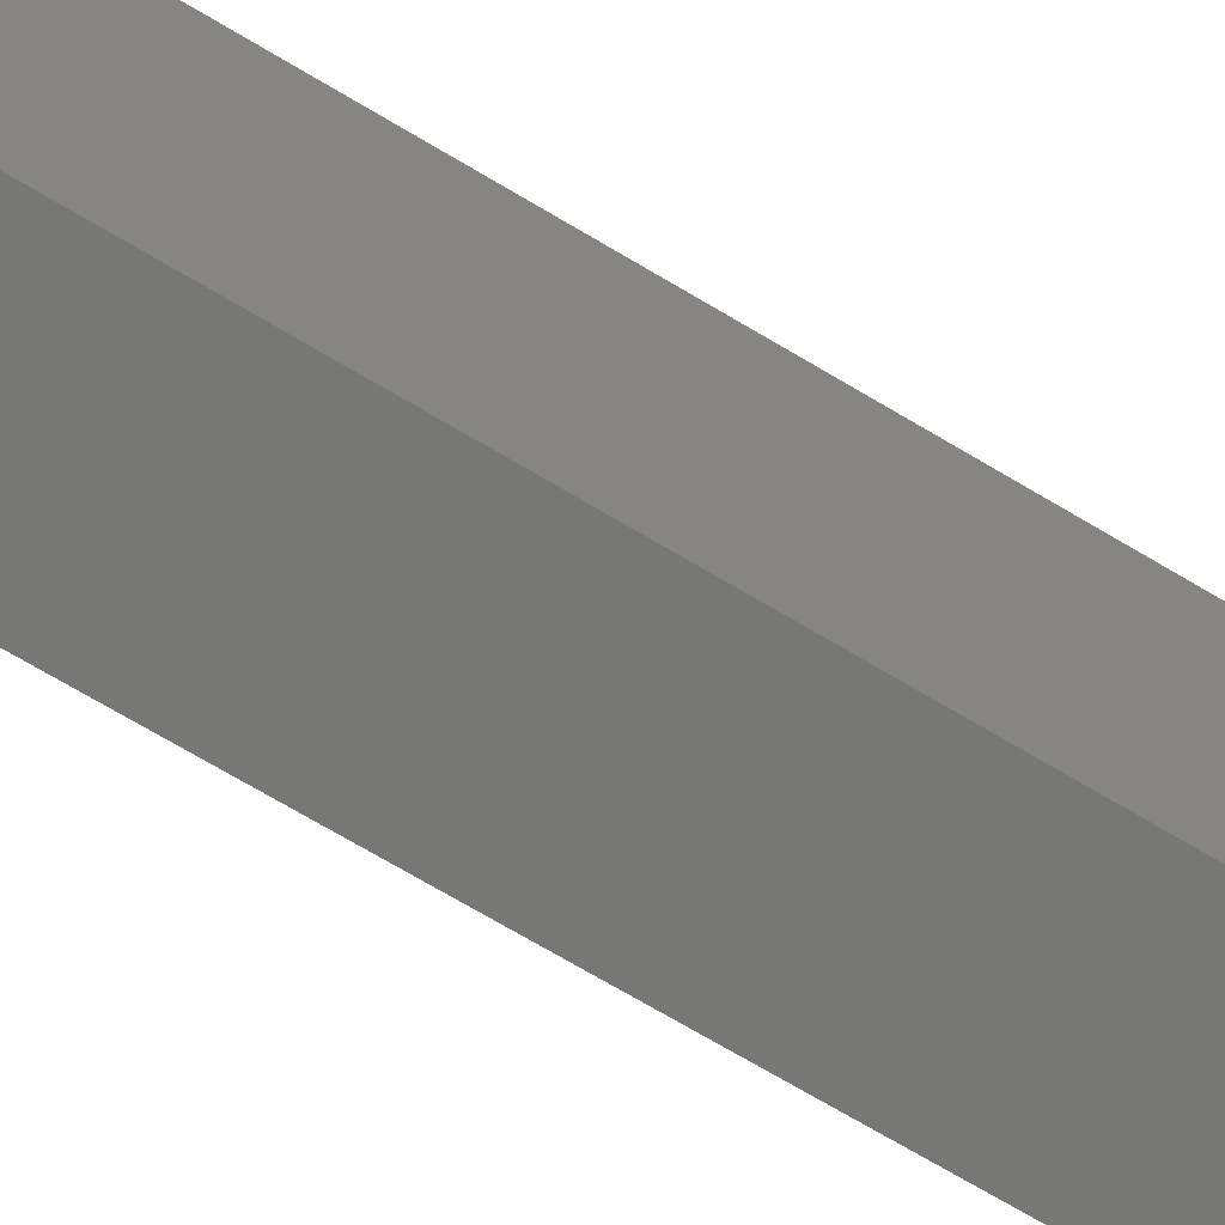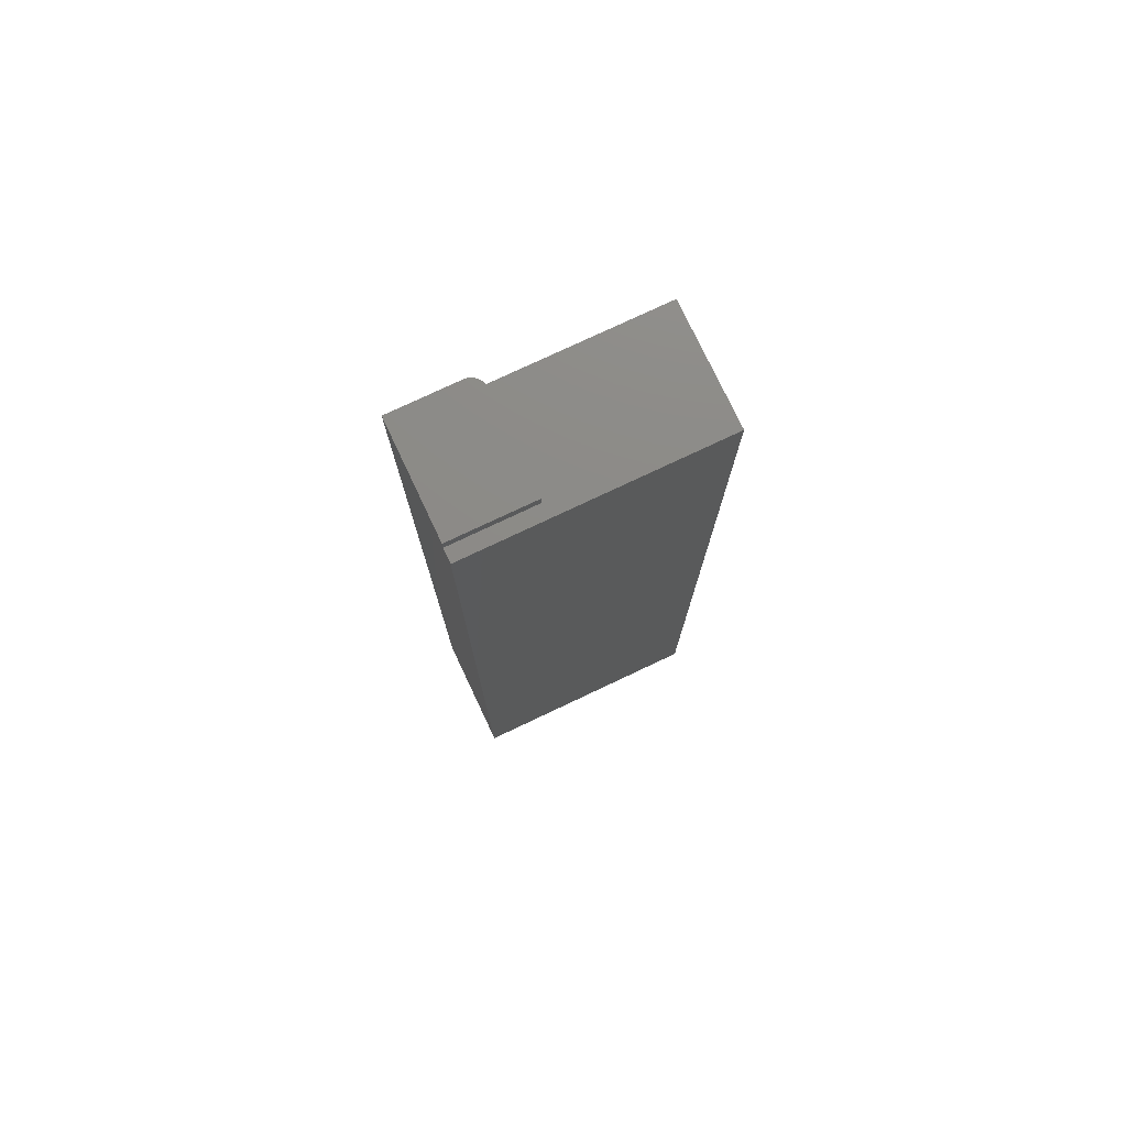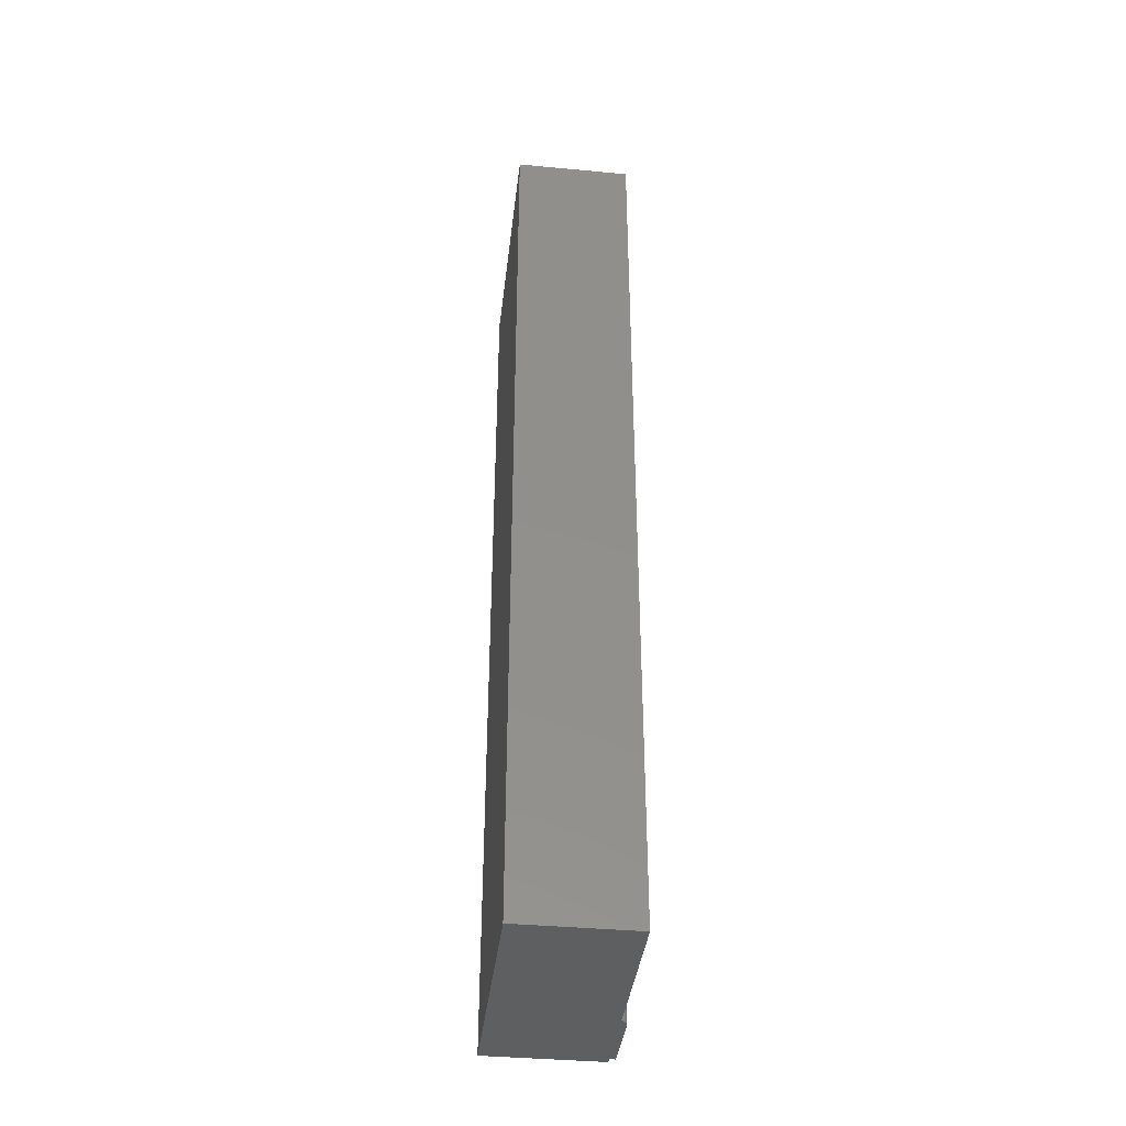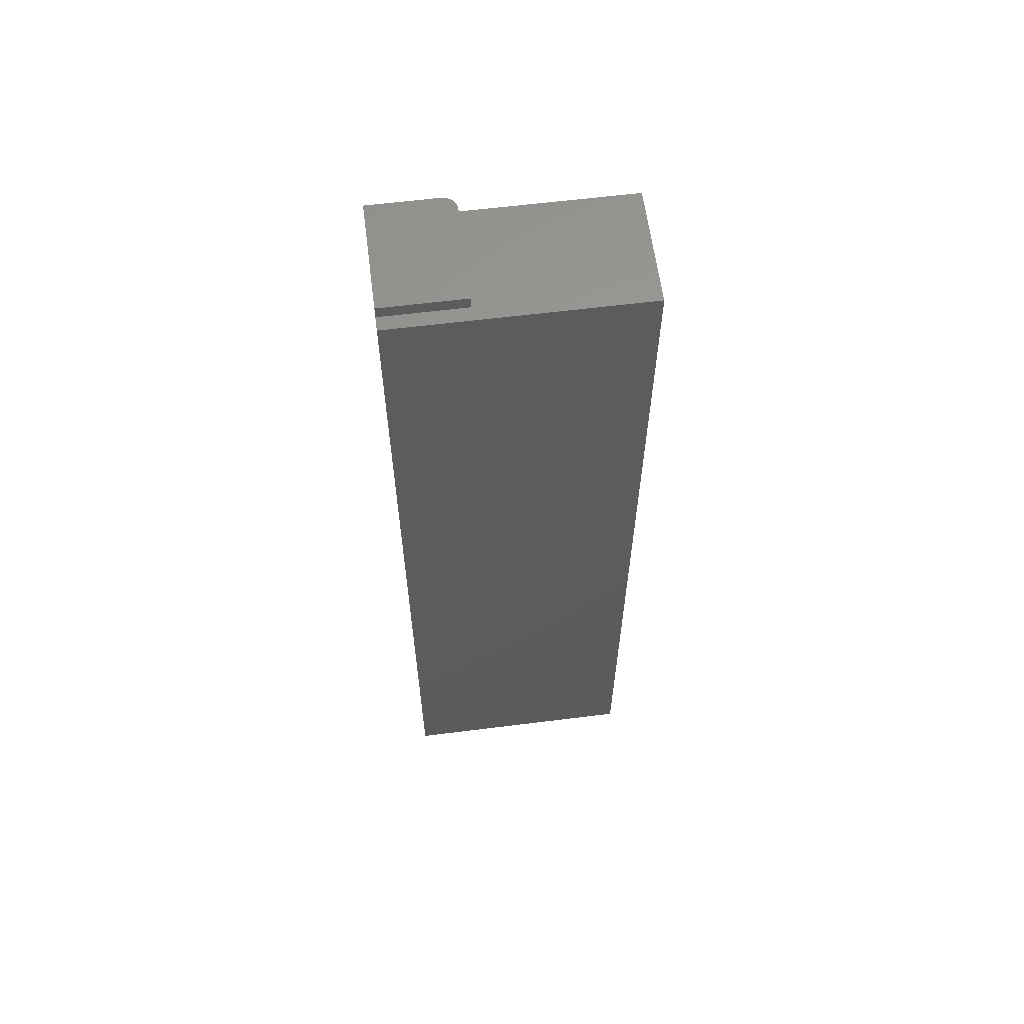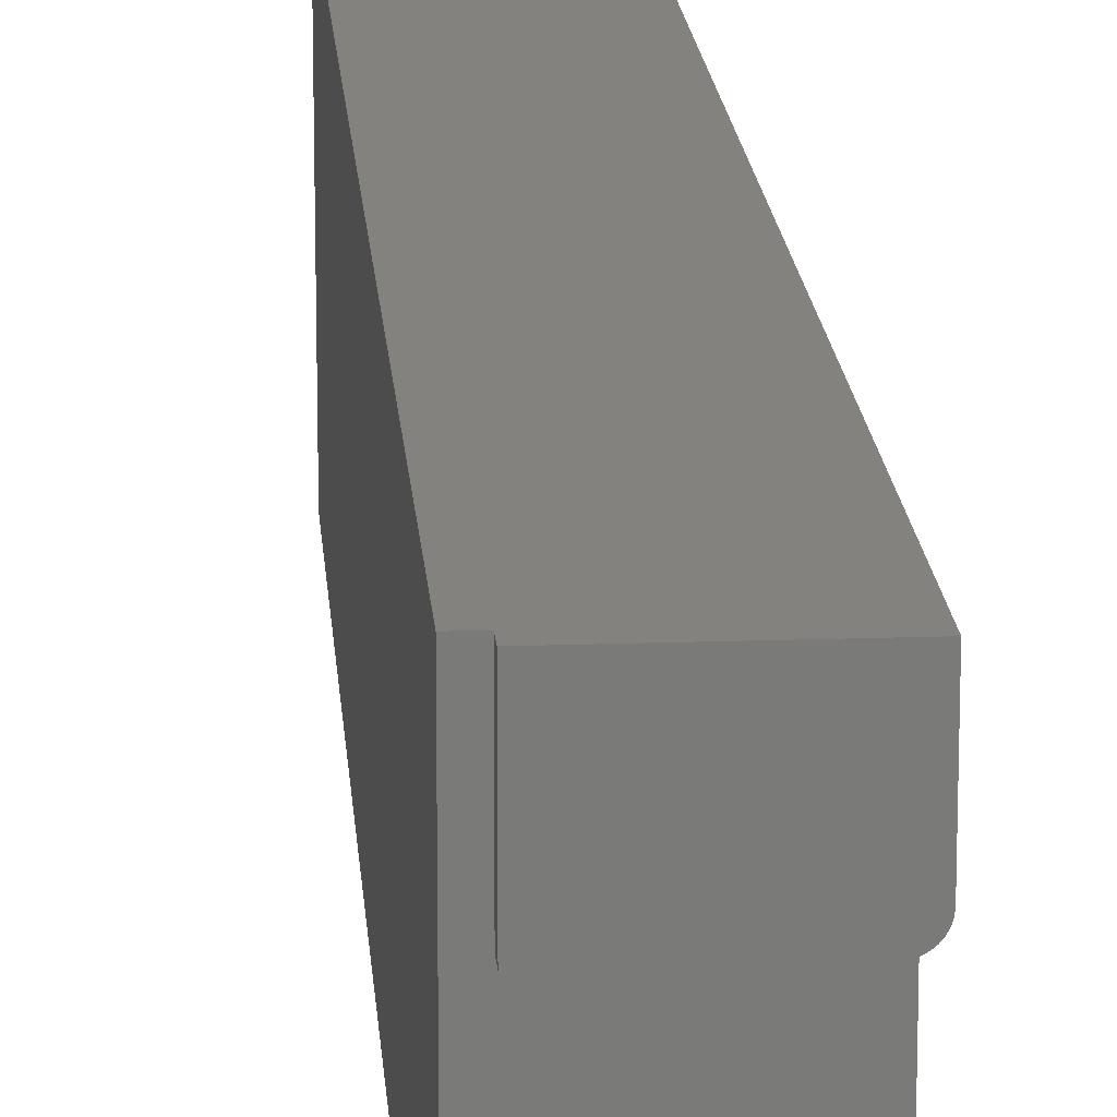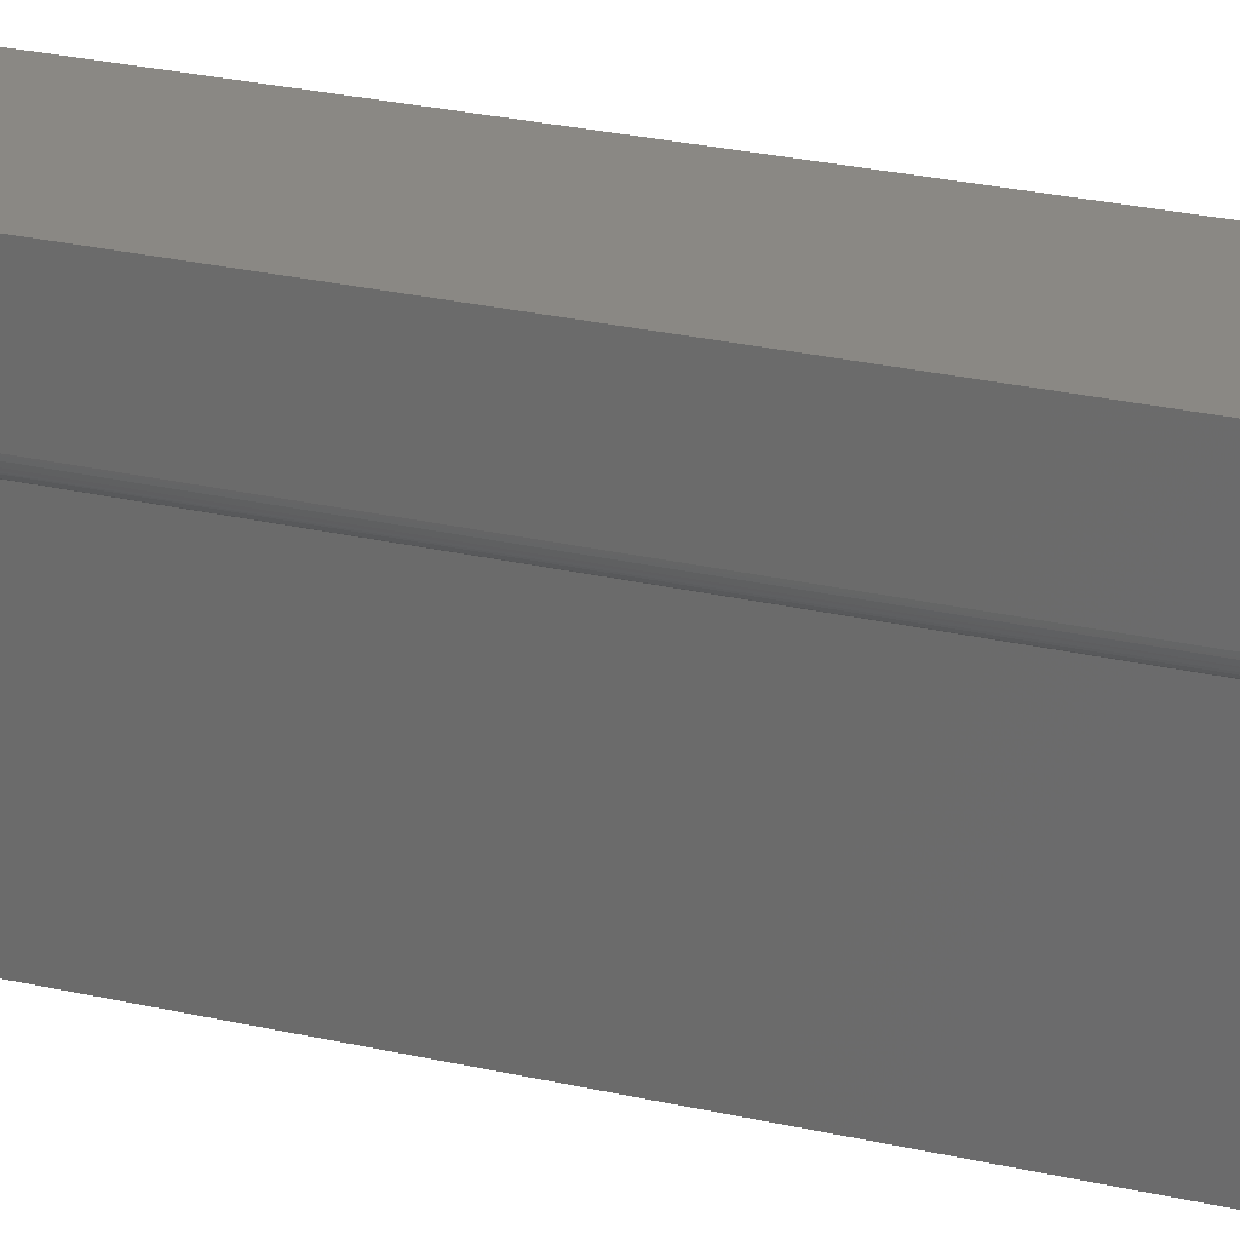
<metadata>
{"format":"stl","ext":"stl","renderer":"f3d","projection":"perspective","resolution":1024,"background":"white","views":[{"elev":-69.8,"azim":-121.0,"up":"+Y"},{"elev":76.7,"azim":-115.3,"up":"+Z"},{"elev":-39.0,"azim":-6.7,"up":"+Z"},{"elev":61.2,"azim":-97.3,"up":"+Z"},{"elev":17.0,"azim":-4.1,"up":"+Y"},{"elev":27.2,"azim":109.7,"up":"+Y"}]}
</metadata>
<code>
# stl→obj: 34 verts, 64 faces
v 0.007895 8.414e-17 0.6875
v 0.06711 9.072e-17 0.1579
v 4.21e-17 8.327e-17 0.6875
v 9.568e-18 8.327e-17 0.1562
v 0.07105 9.116e-17 0.6947
v 0.07105 9.116e-17 0.1579
v 0.007895 8.414e-17 0.6947
v 0.06711 9.072e-17 0.1562
v 3.253e-17 -0.1406 0.6875
v 0 -0.1406 0.1562
v 0.06711 -0.1406 0.1562
v 0.06711 -0.04585 0.1579
v 0.06711 -0.04585 0.6875
v 0.06711 -0.1406 0.6875
v 0.007895 -0.04688 0.6875
v 0.06324 -0.04688 0.6875
v 0.06588 -0.04641 0.6875
v 0.06458 -0.04676 0.6875
v 0.007895 -0.04688 0.6947
v 0.0692 -0.04411 0.1579
v 0.06823 -0.04507 0.1579
v 0.07105 -0.03906 0.1579
v 0.07093 -0.04043 0.1579
v 0.07058 -0.04175 0.1579
v 0.06999 -0.04299 0.1579
v 0.06324 -0.04688 0.6947
v 0.06974 -0.0434 0.6947
v 0.06876 -0.04459 0.6947
v 0.06758 -0.04556 0.6947
v 0.07105 -0.03906 0.6947
v 0.0709 -0.04059 0.6947
v 0.07046 -0.04205 0.6947
v 0.06476 -0.04672 0.6947
v 0.06623 -0.04628 0.6947
f 1 2 3
f 2 4 3
f 1 5 2
f 5 6 2
f 7 5 1
f 8 4 2
f 9 3 10
f 10 3 4
f 4 8 10
f 10 8 11
f 11 8 2
f 11 2 12
f 11 12 13
f 11 13 14
f 9 1 3
f 9 15 1
f 16 17 18
f 14 13 17
f 14 17 16
f 14 16 15
f 14 15 9
f 19 7 15
f 15 7 1
f 12 20 21
f 2 6 22
f 2 22 23
f 2 23 24
f 2 24 25
f 2 25 20
f 2 20 12
f 15 16 19
f 19 16 26
f 13 12 21
f 24 27 25
f 27 20 25
f 27 28 29
f 20 27 29
f 20 29 21
f 22 30 23
f 23 30 31
f 23 31 24
f 24 31 32
f 24 32 27
f 26 16 33
f 33 16 18
f 33 18 34
f 34 18 17
f 34 17 29
f 29 17 13
f 29 13 21
f 10 11 9
f 9 11 14
f 26 33 29
f 29 33 34
f 7 19 26
f 7 26 29
f 7 29 28
f 7 28 27
f 7 27 32
f 7 32 31
f 7 31 30
f 7 30 5
f 22 6 30
f 30 6 5

</code>
